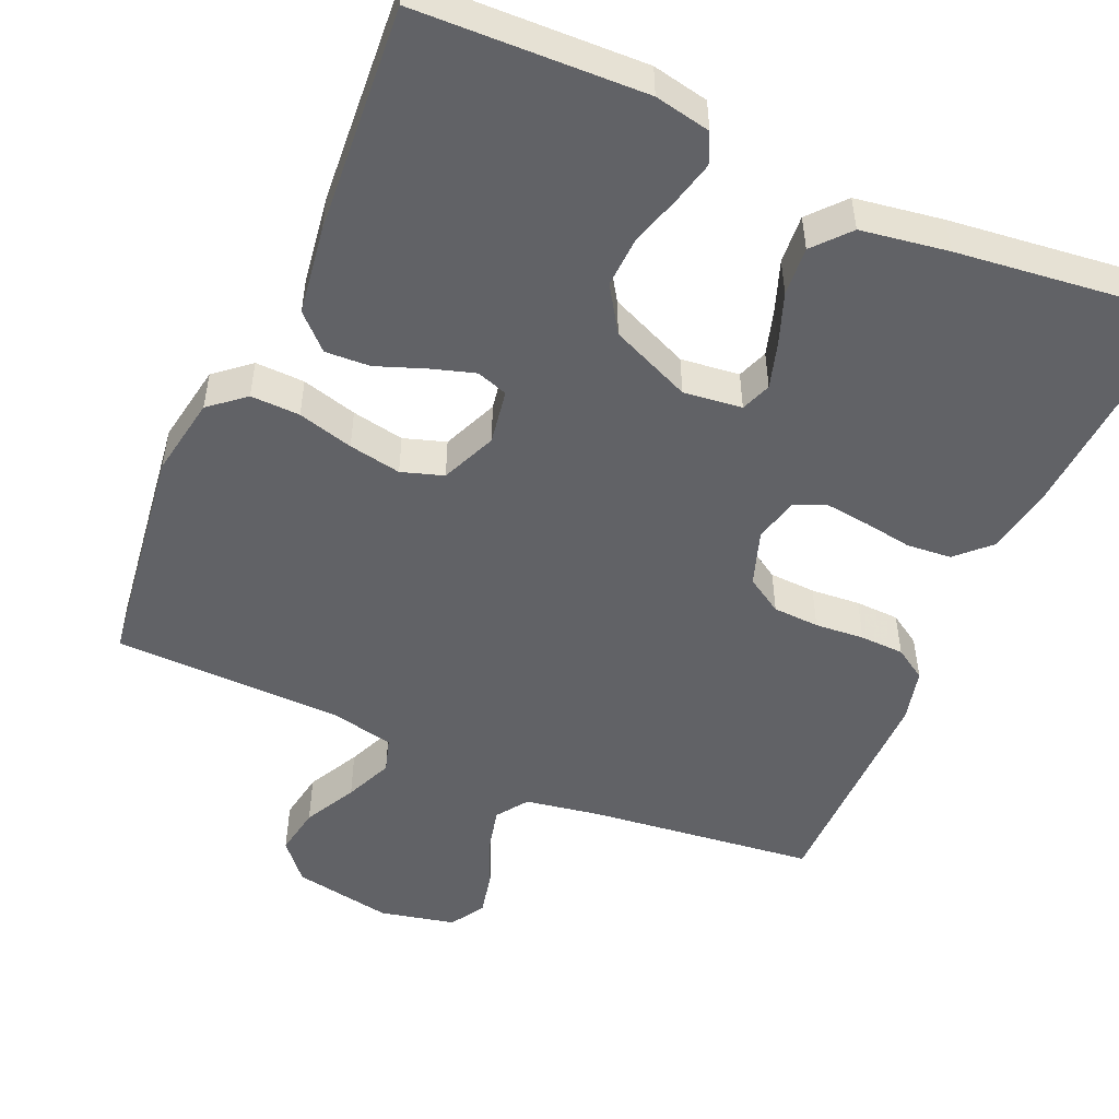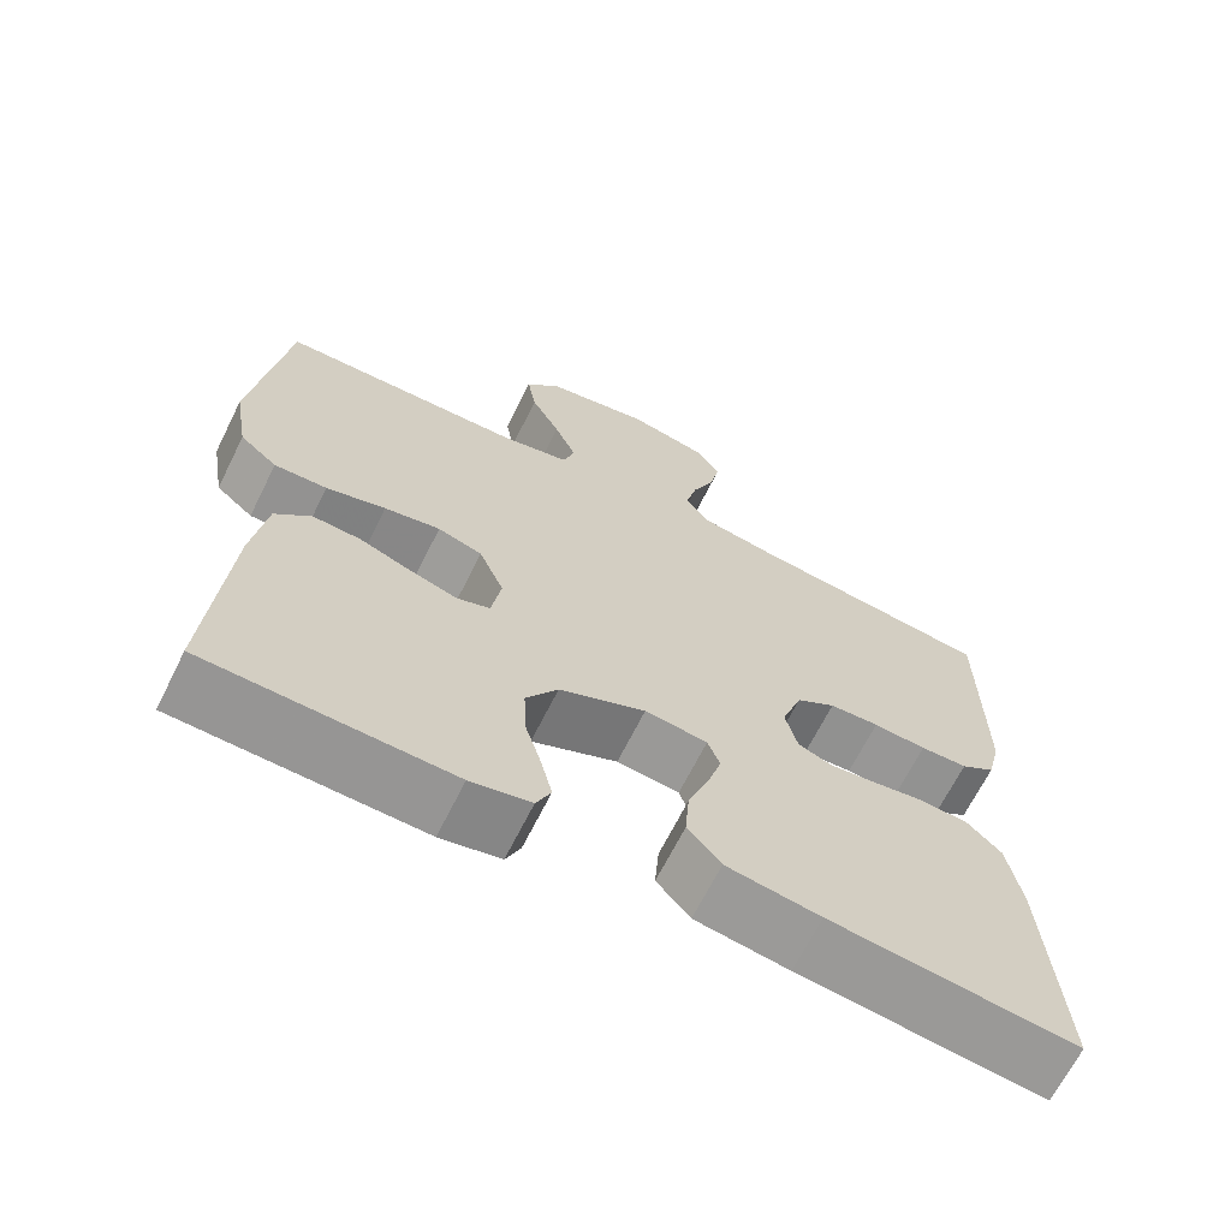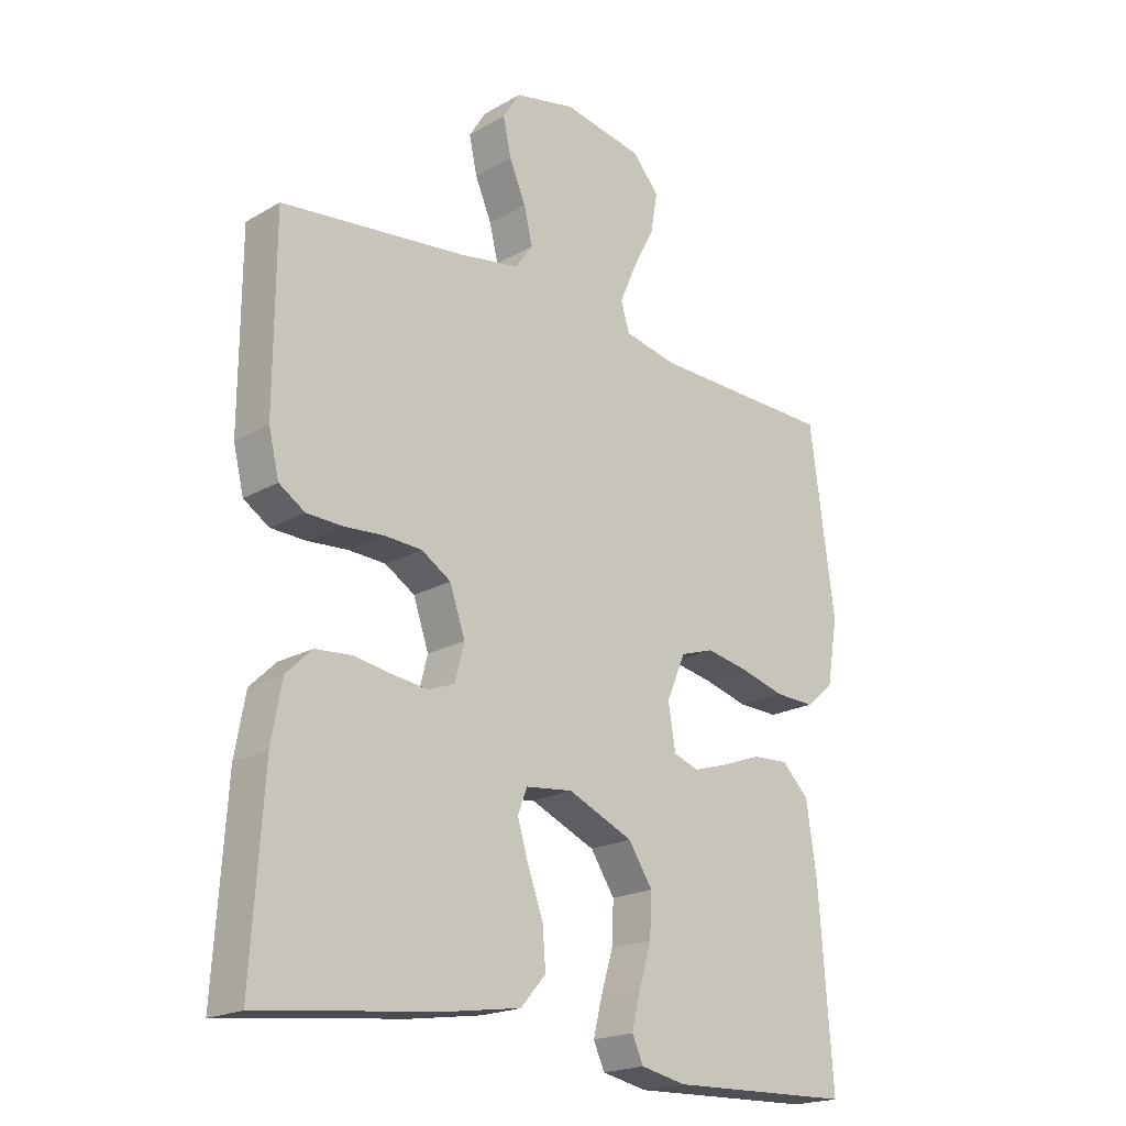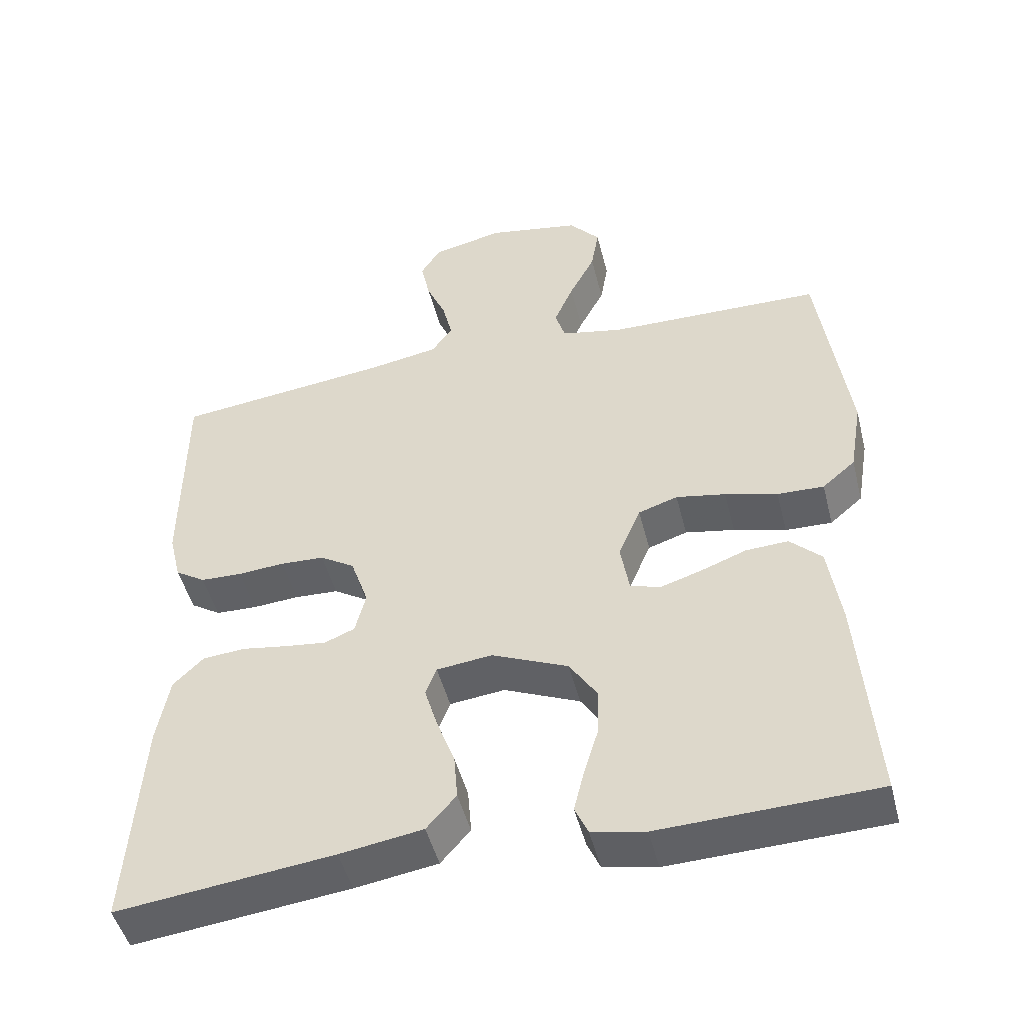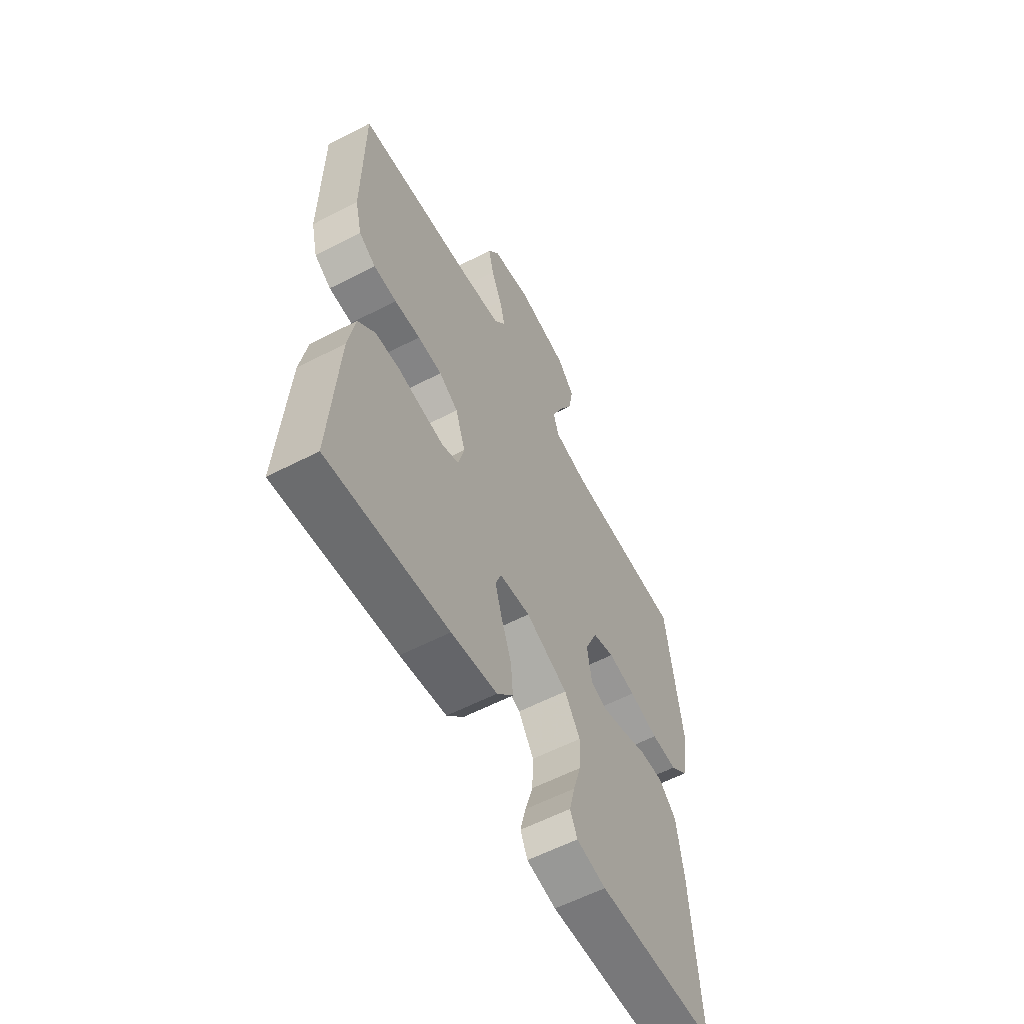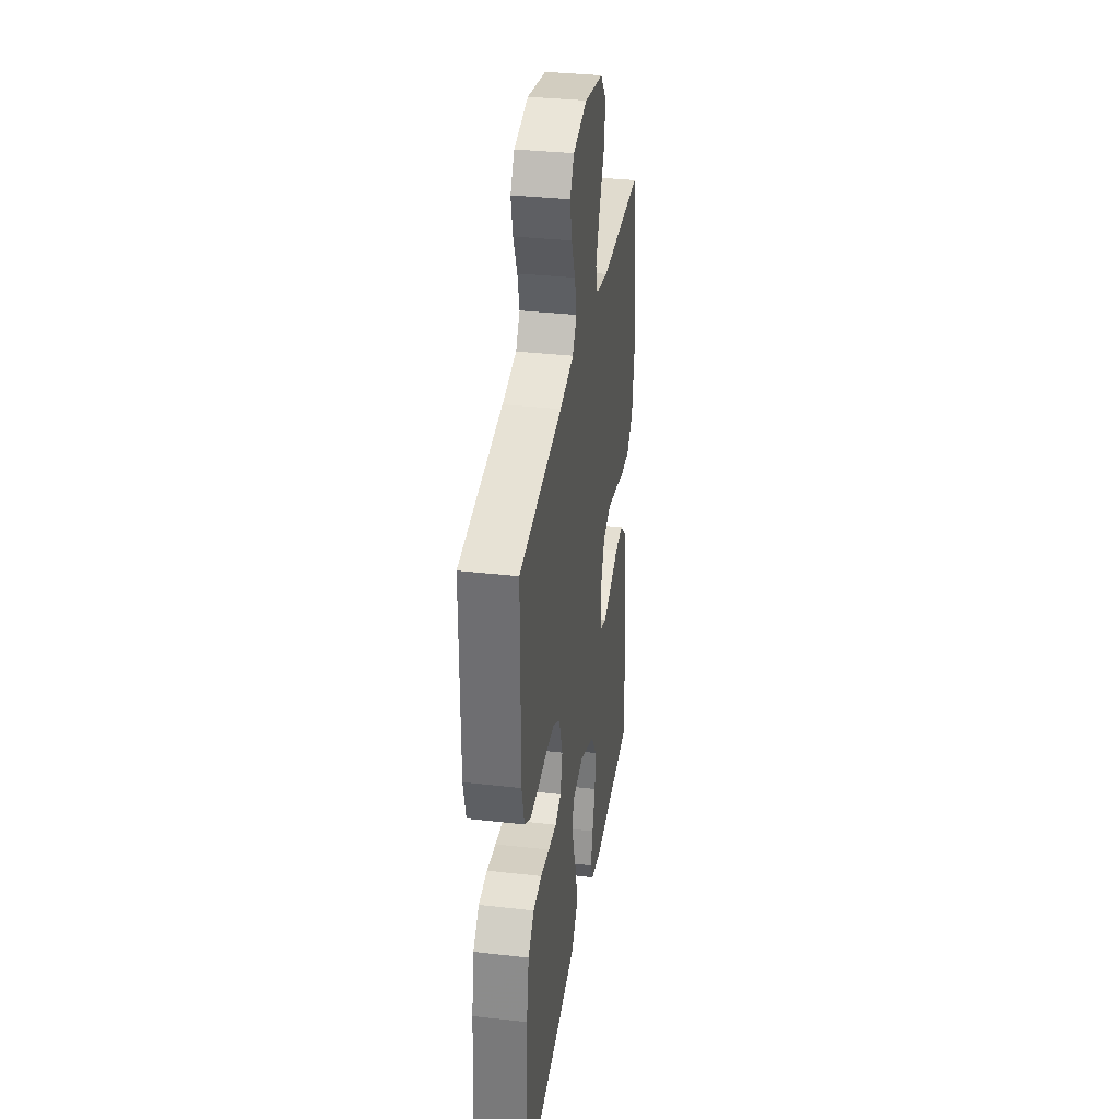
<metadata>
{"format":"obj","ext":"obj","renderer":"f3d","projection":"perspective","resolution":1024,"background":"white","views":[{"elev":-50.7,"azim":156.3,"up":"+Y"},{"elev":-67.0,"azim":153.5,"up":"+Z"},{"elev":-20.2,"azim":-43.8,"up":"+Z"},{"elev":-48.3,"azim":14.1,"up":"+Z"},{"elev":-59.2,"azim":-62.0,"up":"+Z"},{"elev":34.5,"azim":-81.3,"up":"+Z"}]}
</metadata>
<code>
v 0.5 0.07 0.5
v 0.54 0.07 0.2
v 0.522 0.07 0.095
v 0.476 0.07 0.056
v 0.411 0.07 0.058
v 0.338 0.07 0.078
v 0.269 0.07 0.091
v 0.214 0.07 0.073
v 0.183 0.07 0
v 0.195 0.07 -0.072
v 0.236 0.07 -0.086
v 0.294 0.07 -0.068
v 0.358 0.07 -0.044
v 0.417 0.07 -0.041
v 0.461 0.07 -0.084
v 0.478 0.07 -0.2
v 0.5 0.07 -0.5
v 0.2 0.07 -0.51
v 0.126 0.07 -0.495
v 0.108 0.07 -0.455
v 0.122 0.07 -0.398
v 0.142 0.07 -0.332
v 0.145 0.07 -0.265
v 0.106 0.07 -0.205
v 0 0.07 -0.159
v -0.077 0.07 -0.168
v -0.092 0.07 -0.208
v -0.074 0.07 -0.268
v -0.049 0.07 -0.336
v -0.044 0.07 -0.4
v -0.085 0.07 -0.447
v -0.2 0.07 -0.465
v -0.5 0.07 -0.5
v -0.481 0.07 -0.2
v -0.464 0.07 -0.105
v -0.422 0.07 -0.064
v -0.363 0.07 -0.059
v -0.3 0.07 -0.069
v -0.242 0.07 -0.076
v -0.2 0.07 -0.059
v -0.185 0.07 0
v -0.21 0.07 0.073
v -0.258 0.07 0.103
v -0.319 0.07 0.106
v -0.384 0.07 0.101
v -0.442 0.07 0.103
v -0.484 0.07 0.13
v -0.501 0.07 0.2
v -0.5 0.07 0.5
v -0.2 0.07 0.535
v -0.102 0.07 0.552
v -0.073 0.07 0.593
v -0.087 0.07 0.651
v -0.114 0.07 0.714
v -0.127 0.07 0.774
v -0.099 0.07 0.819
v 0 0.07 0.841
v 0.131 0.07 0.817
v 0.174 0.07 0.767
v 0.163 0.07 0.702
v 0.127 0.07 0.633
v 0.1 0.07 0.57
v 0.114 0.07 0.524
v 0.2 0.07 0.506
v 0.5 0 0.5
v 0.54 0 0.2
v 0.522 0 0.095
v 0.476 0 0.056
v 0.411 0 0.058
v 0.338 0 0.078
v 0.269 0 0.091
v 0.214 0 0.073
v 0.183 0 0
v 0.195 0 -0.072
v 0.236 0 -0.086
v 0.294 0 -0.068
v 0.358 0 -0.044
v 0.417 0 -0.041
v 0.461 0 -0.084
v 0.478 0 -0.2
v 0.5 0 -0.5
v 0.2 0 -0.51
v 0.126 0 -0.495
v 0.108 0 -0.455
v 0.122 0 -0.398
v 0.142 0 -0.332
v 0.145 0 -0.265
v 0.106 0 -0.205
v 0 0 -0.159
v -0.077 0 -0.168
v -0.092 0 -0.208
v -0.074 0 -0.268
v -0.049 0 -0.336
v -0.044 0 -0.4
v -0.085 0 -0.447
v -0.2 0 -0.465
v -0.5 0 -0.5
v -0.481 0 -0.2
v -0.464 0 -0.105
v -0.422 0 -0.064
v -0.363 0 -0.059
v -0.3 0 -0.069
v -0.242 0 -0.076
v -0.2 0 -0.059
v -0.185 0 0
v -0.21 0 0.073
v -0.258 0 0.103
v -0.319 0 0.106
v -0.384 0 0.101
v -0.442 0 0.103
v -0.484 0 0.13
v -0.501 0 0.2
v -0.5 0 0.5
v -0.2 0 0.535
v -0.102 0 0.552
v -0.073 0 0.593
v -0.087 0 0.651
v -0.114 0 0.714
v -0.127 0 0.774
v -0.099 0 0.819
v 0 0 0.841
v 0.131 0 0.817
v 0.174 0 0.767
v 0.163 0 0.702
v 0.127 0 0.633
v 0.1 0 0.57
v 0.114 0 0.524
v 0.2 0 0.506
f 59 60 61
f 58 59 61
f 57 58 61
f 56 57 61
f 55 56 61
f 54 55 61
f 53 54 61
f 52 53 61 62
f 51 52 62 63
f 48 49 50
f 47 48 50
f 46 47 50
f 45 46 50
f 44 45 50
f 51 63 64
f 50 51 64
f 44 50 64
f 43 44 64
f 36 37 38
f 35 36 38
f 34 35 38
f 33 34 38
f 32 33 38
f 31 32 38
f 30 31 38
f 29 30 38
f 28 29 38
f 27 28 38 39
f 26 27 39 40
f 20 21 22
f 19 20 22
f 18 19 22
f 17 18 22
f 16 17 22
f 15 16 22
f 14 15 22
f 13 14 22
f 12 13 22
f 11 12 22 23
f 10 11 23 24
f 4 5 6
f 3 4 6
f 2 3 6
f 1 2 6
f 64 1 6
f 64 6 7
f 64 7 8
f 43 64 8
f 42 43 8
f 41 42 8 9
f 41 9 10
f 40 41 10
f 26 40 10
f 25 26 10
f 10 24 25
f 125 124 123
f 125 123 122
f 125 122 121
f 125 121 120
f 125 120 119
f 125 119 118
f 125 118 117
f 126 125 117 116
f 127 126 116 115
f 114 113 112
f 114 112 111
f 114 111 110
f 114 110 109
f 114 109 108
f 128 127 115
f 128 115 114
f 128 114 108
f 128 108 107
f 102 101 100
f 102 100 99
f 102 99 98
f 102 98 97
f 102 97 96
f 102 96 95
f 102 95 94
f 102 94 93
f 102 93 92
f 103 102 92 91
f 104 103 91 90
f 86 85 84
f 86 84 83
f 86 83 82
f 86 82 81
f 86 81 80
f 86 80 79
f 86 79 78
f 86 78 77
f 86 77 76
f 87 86 76 75
f 88 87 75 74
f 70 69 68
f 70 68 67
f 70 67 66
f 70 66 65
f 70 65 128
f 71 70 128
f 72 71 128
f 72 128 107
f 72 107 106
f 73 72 106 105
f 74 73 105
f 74 105 104
f 74 104 90
f 74 90 89
f 89 88 74
f 1 65 66 2
f 2 66 67 3
f 3 67 68 4
f 4 68 69 5
f 5 69 70 6
f 6 70 71 7
f 7 71 72 8
f 8 72 73 9
f 9 73 74 10
f 10 74 75 11
f 11 75 76 12
f 12 76 77 13
f 13 77 78 14
f 14 78 79 15
f 15 79 80 16
f 16 80 81 17
f 17 81 82 18
f 18 82 83 19
f 19 83 84 20
f 20 84 85 21
f 21 85 86 22
f 22 86 87 23
f 23 87 88 24
f 24 88 89 25
f 25 89 90 26
f 26 90 91 27
f 27 91 92 28
f 28 92 93 29
f 29 93 94 30
f 30 94 95 31
f 31 95 96 32
f 32 96 97 33
f 33 97 98 34
f 34 98 99 35
f 35 99 100 36
f 36 100 101 37
f 37 101 102 38
f 38 102 103 39
f 39 103 104 40
f 40 104 105 41
f 41 105 106 42
f 42 106 107 43
f 43 107 108 44
f 44 108 109 45
f 45 109 110 46
f 46 110 111 47
f 47 111 112 48
f 48 112 113 49
f 49 113 114 50
f 50 114 115 51
f 51 115 116 52
f 52 116 117 53
f 53 117 118 54
f 54 118 119 55
f 55 119 120 56
f 56 120 121 57
f 57 121 122 58
f 58 122 123 59
f 59 123 124 60
f 60 124 125 61
f 61 125 126 62
f 62 126 127 63
f 63 127 128 64
f 64 128 65 1

</code>
